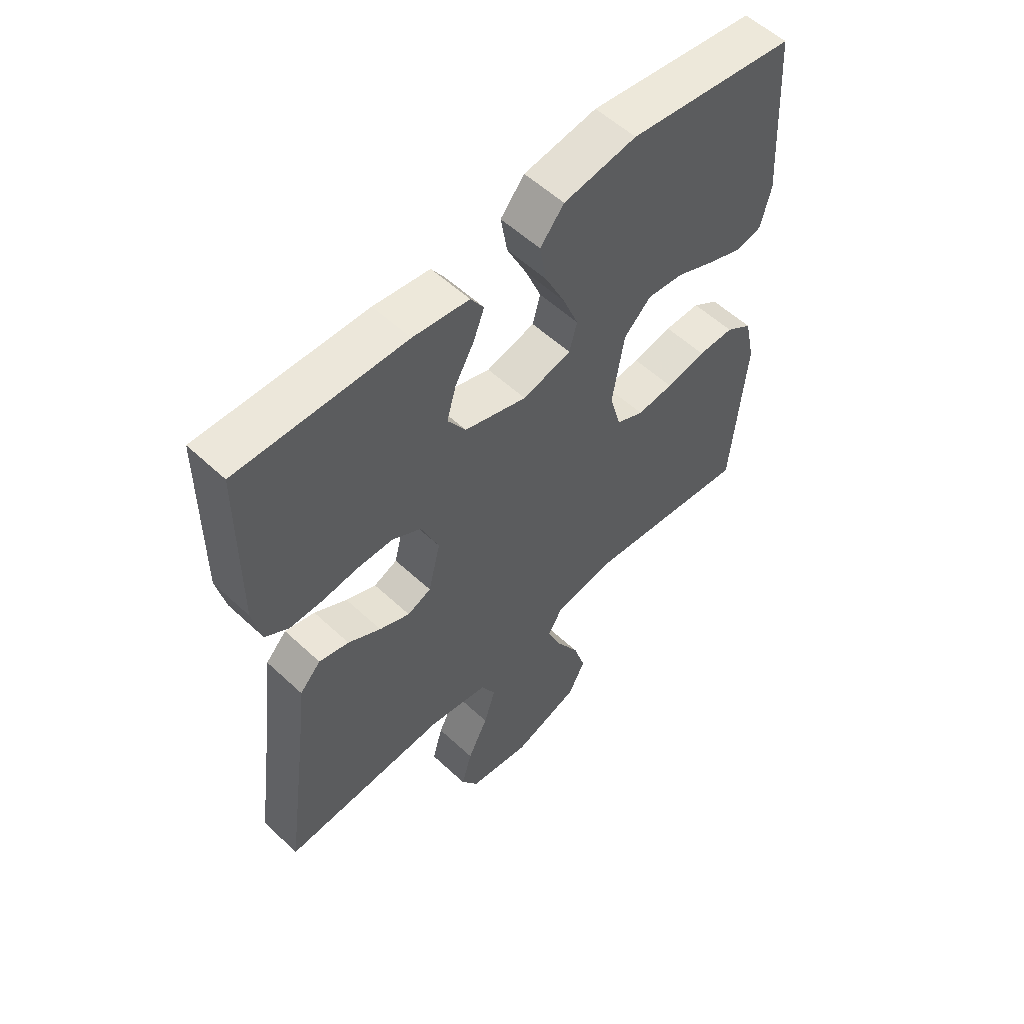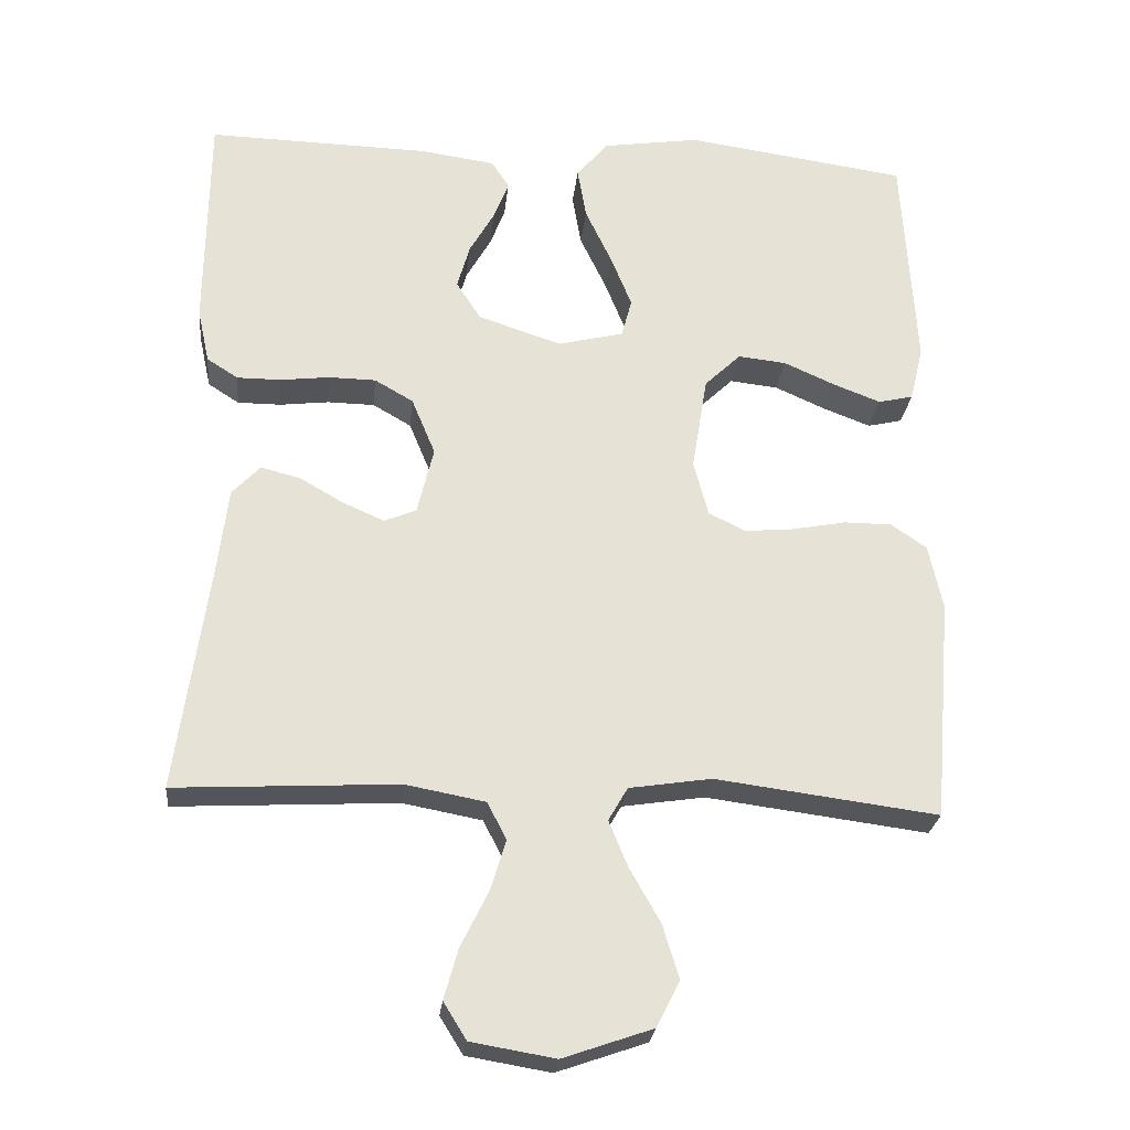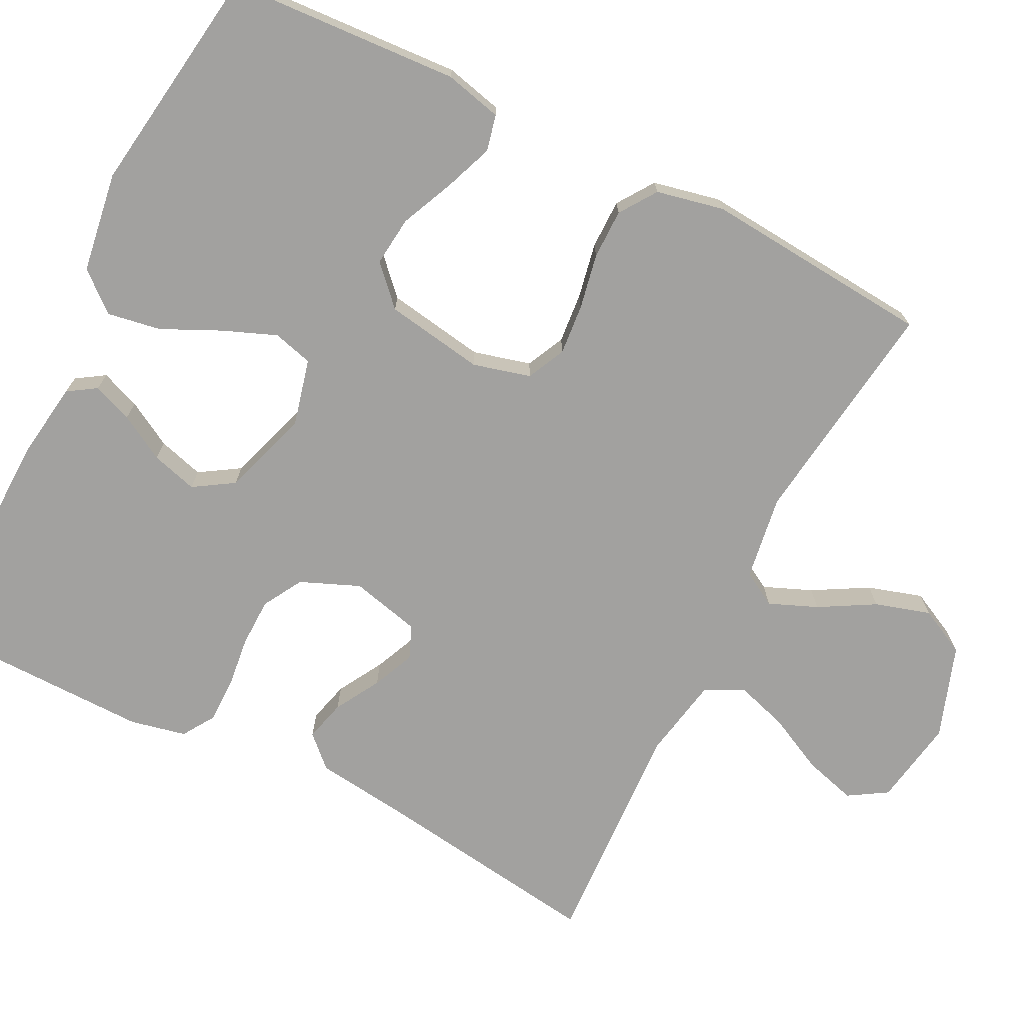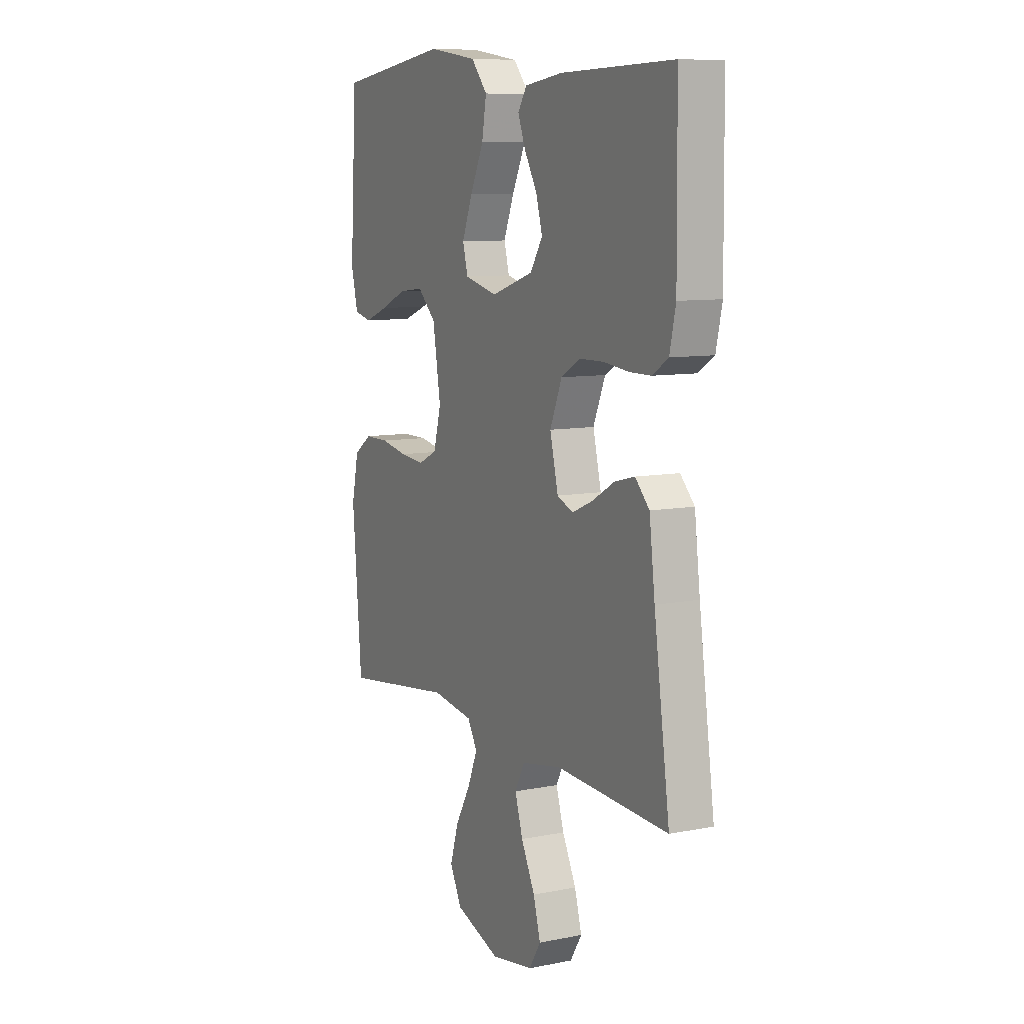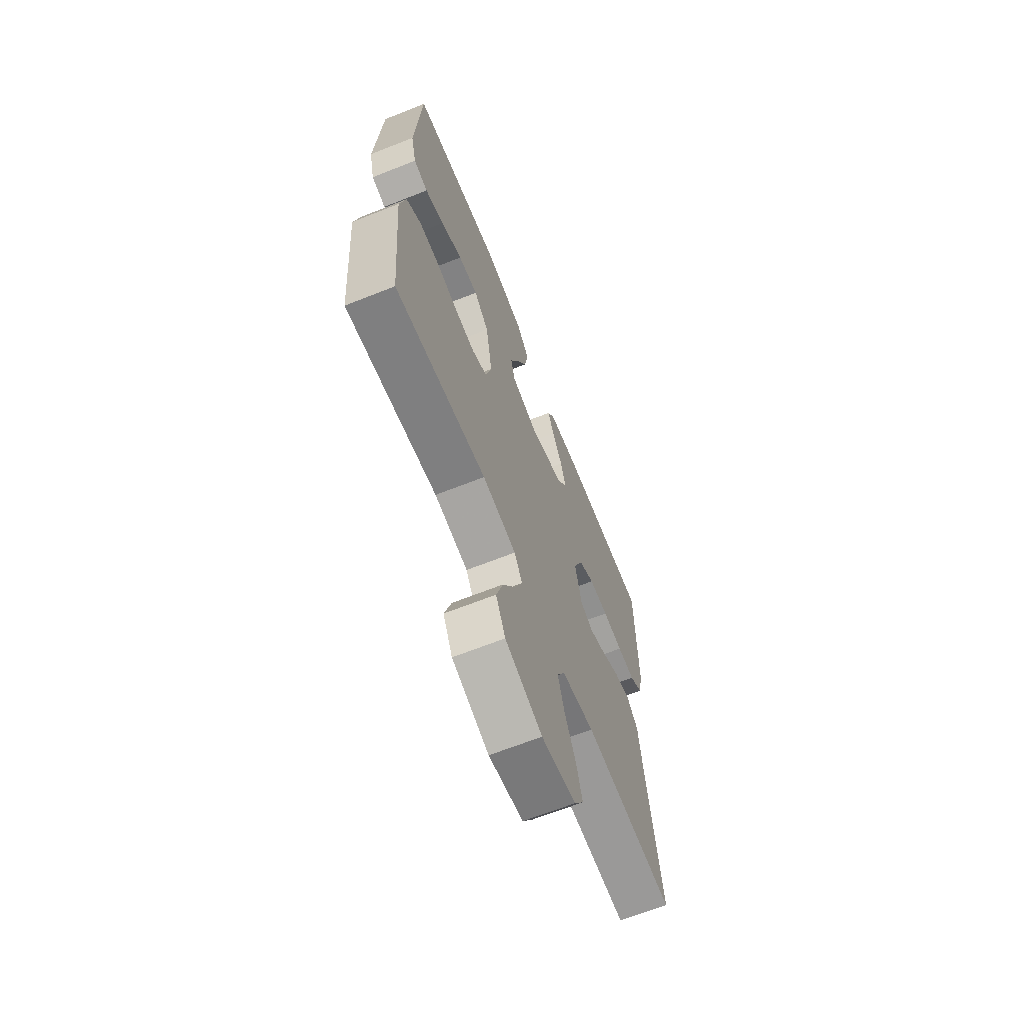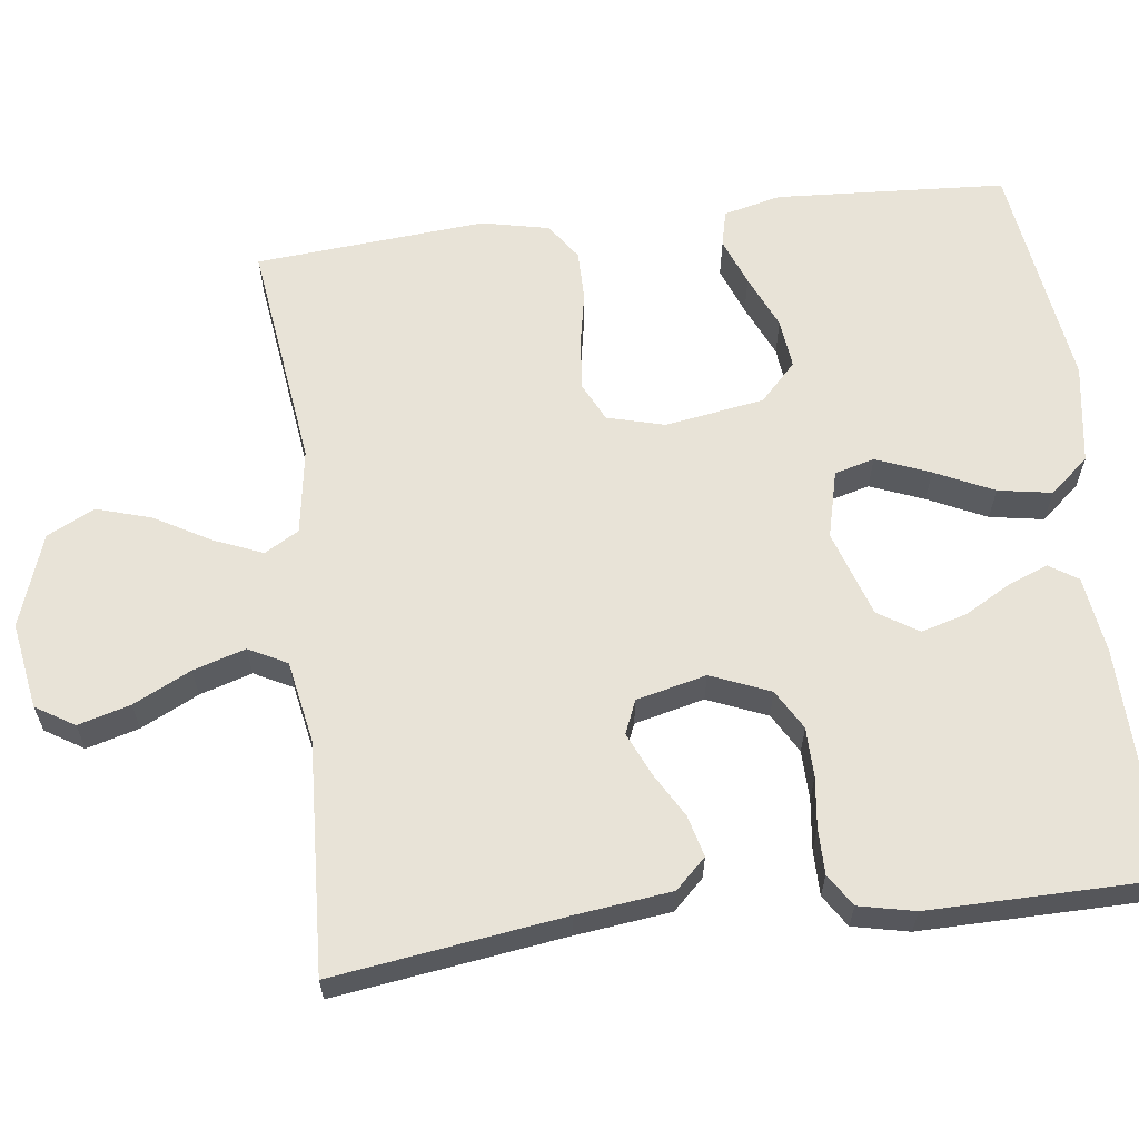
<metadata>
{"format":"obj","ext":"obj","renderer":"f3d","projection":"perspective","resolution":1024,"background":"white","views":[{"elev":56.0,"azim":-45.7,"up":"+Z"},{"elev":-25.6,"azim":-5.9,"up":"+Z"},{"elev":-72.2,"azim":63.2,"up":"+Y"},{"elev":9.1,"azim":-117.7,"up":"+Z"},{"elev":-66.4,"azim":111.7,"up":"+Z"},{"elev":62.4,"azim":-97.1,"up":"+Y"}]}
</metadata>
<code>
v 0.5 0.07 -0.5
v 0.2 0.07 -0.461
v 0.089 0.07 -0.478
v 0.063 0.07 -0.523
v 0.089 0.07 -0.586
v 0.13 0.07 -0.658
v 0.152 0.07 -0.73
v 0.121 0.07 -0.792
v 0 0.07 -0.834
v -0.113 0.07 -0.815
v -0.144 0.07 -0.765
v -0.125 0.07 -0.697
v -0.088 0.07 -0.622
v -0.067 0.07 -0.554
v -0.093 0.07 -0.504
v -0.2 0.07 -0.484
v -0.5 0.07 -0.5
v -0.458 0.07 -0.2
v -0.443 0.07 -0.077
v -0.405 0.07 -0.037
v -0.351 0.07 -0.051
v -0.292 0.07 -0.085
v -0.237 0.07 -0.109
v -0.194 0.07 -0.091
v -0.172 0.07 0
v -0.204 0.07 0.077
v -0.256 0.07 0.107
v -0.32 0.07 0.108
v -0.386 0.07 0.1
v -0.445 0.07 0.1
v -0.487 0.07 0.127
v -0.503 0.07 0.2
v -0.5 0.07 0.5
v -0.2 0.07 0.493
v -0.099 0.07 0.479
v -0.075 0.07 0.442
v -0.095 0.07 0.39
v -0.129 0.07 0.33
v -0.146 0.07 0.27
v -0.113 0.07 0.218
v 0 0.07 0.181
v 0.088 0.07 0.203
v 0.102 0.07 0.255
v 0.074 0.07 0.325
v 0.038 0.07 0.401
v 0.026 0.07 0.471
v 0.069 0.07 0.522
v 0.2 0.07 0.542
v 0.5 0.07 0.5
v 0.518 0.07 0.2
v 0.5 0.07 0.125
v 0.453 0.07 0.114
v 0.39 0.07 0.138
v 0.32 0.07 0.169
v 0.255 0.07 0.176
v 0.206 0.07 0.129
v 0.185 0.07 0
v 0.205 0.07 -0.075
v 0.255 0.07 -0.099
v 0.321 0.07 -0.093
v 0.393 0.07 -0.079
v 0.458 0.07 -0.079
v 0.506 0.07 -0.112
v 0.525 0.07 -0.2
v 0.5 0 -0.5
v 0.2 0 -0.461
v 0.089 0 -0.478
v 0.063 0 -0.523
v 0.089 0 -0.586
v 0.13 0 -0.658
v 0.152 0 -0.73
v 0.121 0 -0.792
v 0 0 -0.834
v -0.113 0 -0.815
v -0.144 0 -0.765
v -0.125 0 -0.697
v -0.088 0 -0.622
v -0.067 0 -0.554
v -0.093 0 -0.504
v -0.2 0 -0.484
v -0.5 0 -0.5
v -0.458 0 -0.2
v -0.443 0 -0.077
v -0.405 0 -0.037
v -0.351 0 -0.051
v -0.292 0 -0.085
v -0.237 0 -0.109
v -0.194 0 -0.091
v -0.172 0 0
v -0.204 0 0.077
v -0.256 0 0.107
v -0.32 0 0.108
v -0.386 0 0.1
v -0.445 0 0.1
v -0.487 0 0.127
v -0.503 0 0.2
v -0.5 0 0.5
v -0.2 0 0.493
v -0.099 0 0.479
v -0.075 0 0.442
v -0.095 0 0.39
v -0.129 0 0.33
v -0.146 0 0.27
v -0.113 0 0.218
v 0 0 0.181
v 0.088 0 0.203
v 0.102 0 0.255
v 0.074 0 0.325
v 0.038 0 0.401
v 0.026 0 0.471
v 0.069 0 0.522
v 0.2 0 0.542
v 0.5 0 0.5
v 0.518 0 0.2
v 0.5 0 0.125
v 0.453 0 0.114
v 0.39 0 0.138
v 0.32 0 0.169
v 0.255 0 0.176
v 0.206 0 0.129
v 0.185 0 0
v 0.205 0 -0.075
v 0.255 0 -0.099
v 0.321 0 -0.093
v 0.393 0 -0.079
v 0.458 0 -0.079
v 0.506 0 -0.112
v 0.525 0 -0.2
f 63 64 1 2
f 60 61 62 63
f 59 60 63 2
f 58 59 2 3
f 57 58 3 4
f 56 57 4
f 51 52 53 54
f 49 50 51 54
f 49 54 55
f 48 49 55 56
f 44 45 46 47
f 43 44 47 48
f 42 43 48 56
f 35 36 37 38
f 35 38 39
f 34 35 39
f 33 34 39
f 32 33 39 40
f 28 29 30 31
f 27 28 31 32
f 19 20 21 22
f 18 19 22 23
f 16 17 18 23
f 15 16 23 24
f 10 11 12 13
f 10 13 14
f 9 10 14
f 8 9 14
f 5 6 7 8
f 4 5 8 14
f 41 42 56 4
f 27 32 40 41
f 26 27 41
f 25 26 41 4
f 15 24 25
f 4 14 15 25
f 66 65 128 127
f 127 126 125 124
f 66 127 124 123
f 67 66 123 122
f 68 67 122 121
f 68 121 120
f 118 117 116 115
f 118 115 114 113
f 119 118 113
f 120 119 113 112
f 111 110 109 108
f 112 111 108 107
f 120 112 107 106
f 102 101 100 99
f 103 102 99
f 103 99 98
f 103 98 97
f 104 103 97 96
f 95 94 93 92
f 96 95 92 91
f 86 85 84 83
f 87 86 83 82
f 87 82 81 80
f 88 87 80 79
f 77 76 75 74
f 78 77 74
f 78 74 73
f 78 73 72
f 72 71 70 69
f 78 72 69 68
f 68 120 106 105
f 105 104 96 91
f 105 91 90
f 68 105 90 89
f 89 88 79
f 89 79 78 68
f 1 65 66 2
f 2 66 67 3
f 3 67 68 4
f 4 68 69 5
f 5 69 70 6
f 6 70 71 7
f 7 71 72 8
f 8 72 73 9
f 9 73 74 10
f 10 74 75 11
f 11 75 76 12
f 12 76 77 13
f 13 77 78 14
f 14 78 79 15
f 15 79 80 16
f 16 80 81 17
f 17 81 82 18
f 18 82 83 19
f 19 83 84 20
f 20 84 85 21
f 21 85 86 22
f 22 86 87 23
f 23 87 88 24
f 24 88 89 25
f 25 89 90 26
f 26 90 91 27
f 27 91 92 28
f 28 92 93 29
f 29 93 94 30
f 30 94 95 31
f 31 95 96 32
f 32 96 97 33
f 33 97 98 34
f 34 98 99 35
f 35 99 100 36
f 36 100 101 37
f 37 101 102 38
f 38 102 103 39
f 39 103 104 40
f 40 104 105 41
f 41 105 106 42
f 42 106 107 43
f 43 107 108 44
f 44 108 109 45
f 45 109 110 46
f 46 110 111 47
f 47 111 112 48
f 48 112 113 49
f 49 113 114 50
f 50 114 115 51
f 51 115 116 52
f 52 116 117 53
f 53 117 118 54
f 54 118 119 55
f 55 119 120 56
f 56 120 121 57
f 57 121 122 58
f 58 122 123 59
f 59 123 124 60
f 60 124 125 61
f 61 125 126 62
f 62 126 127 63
f 63 127 128 64
f 64 128 65 1

</code>
